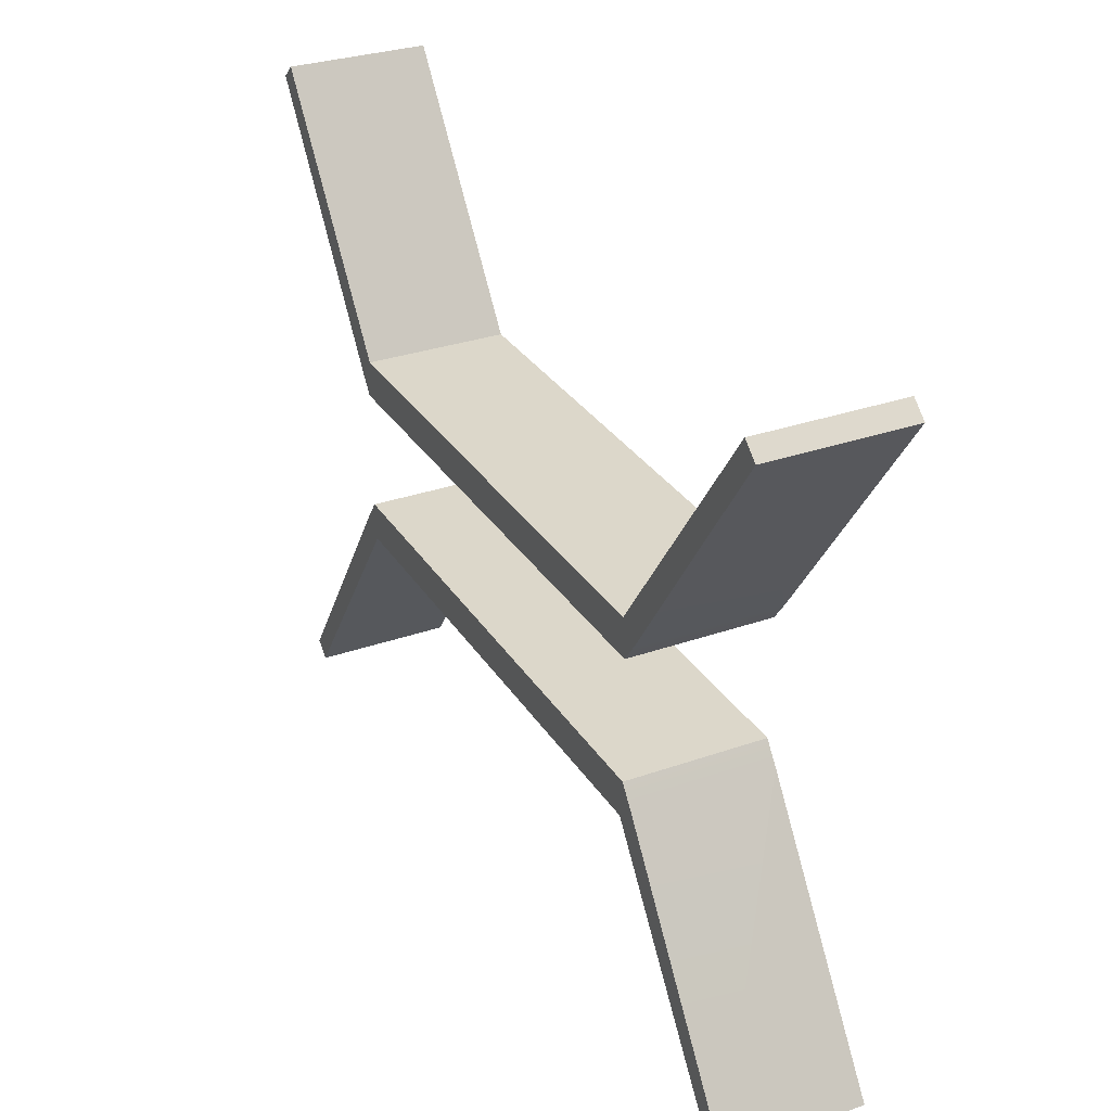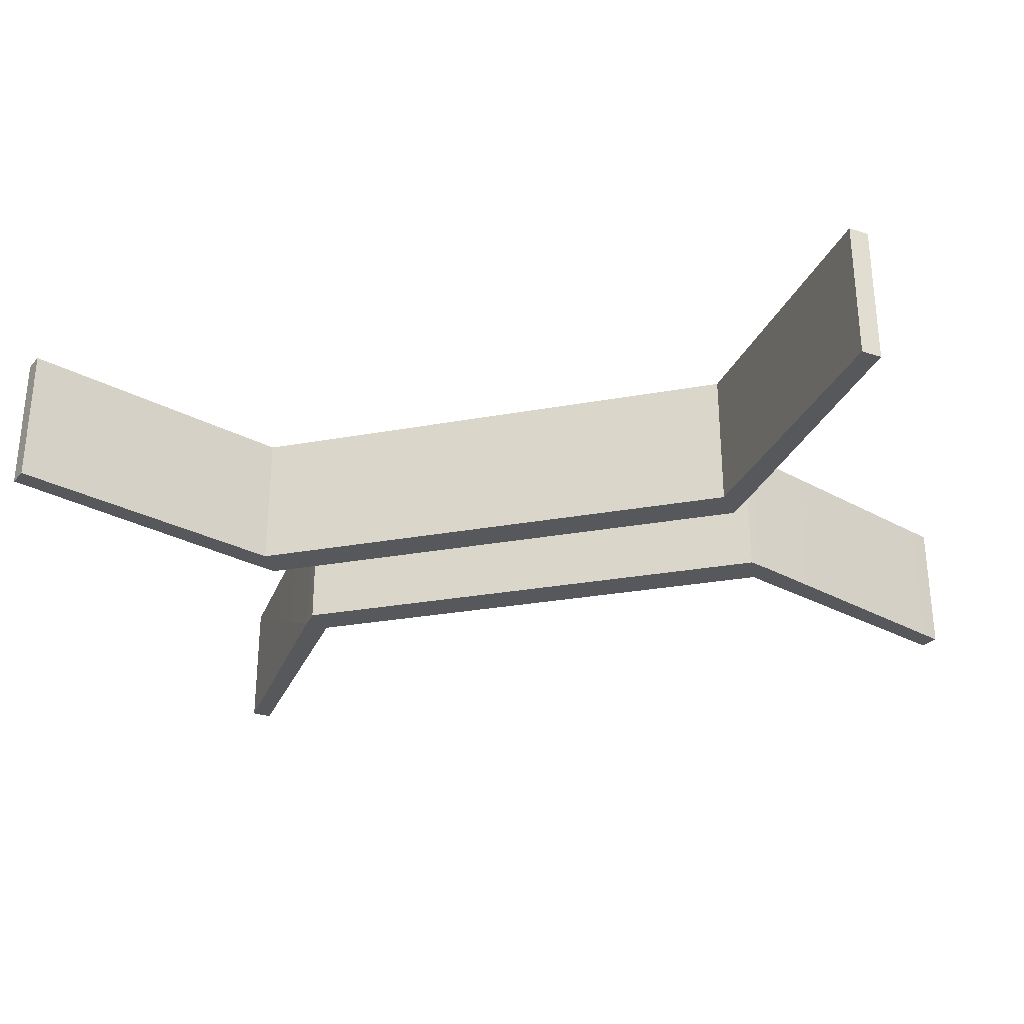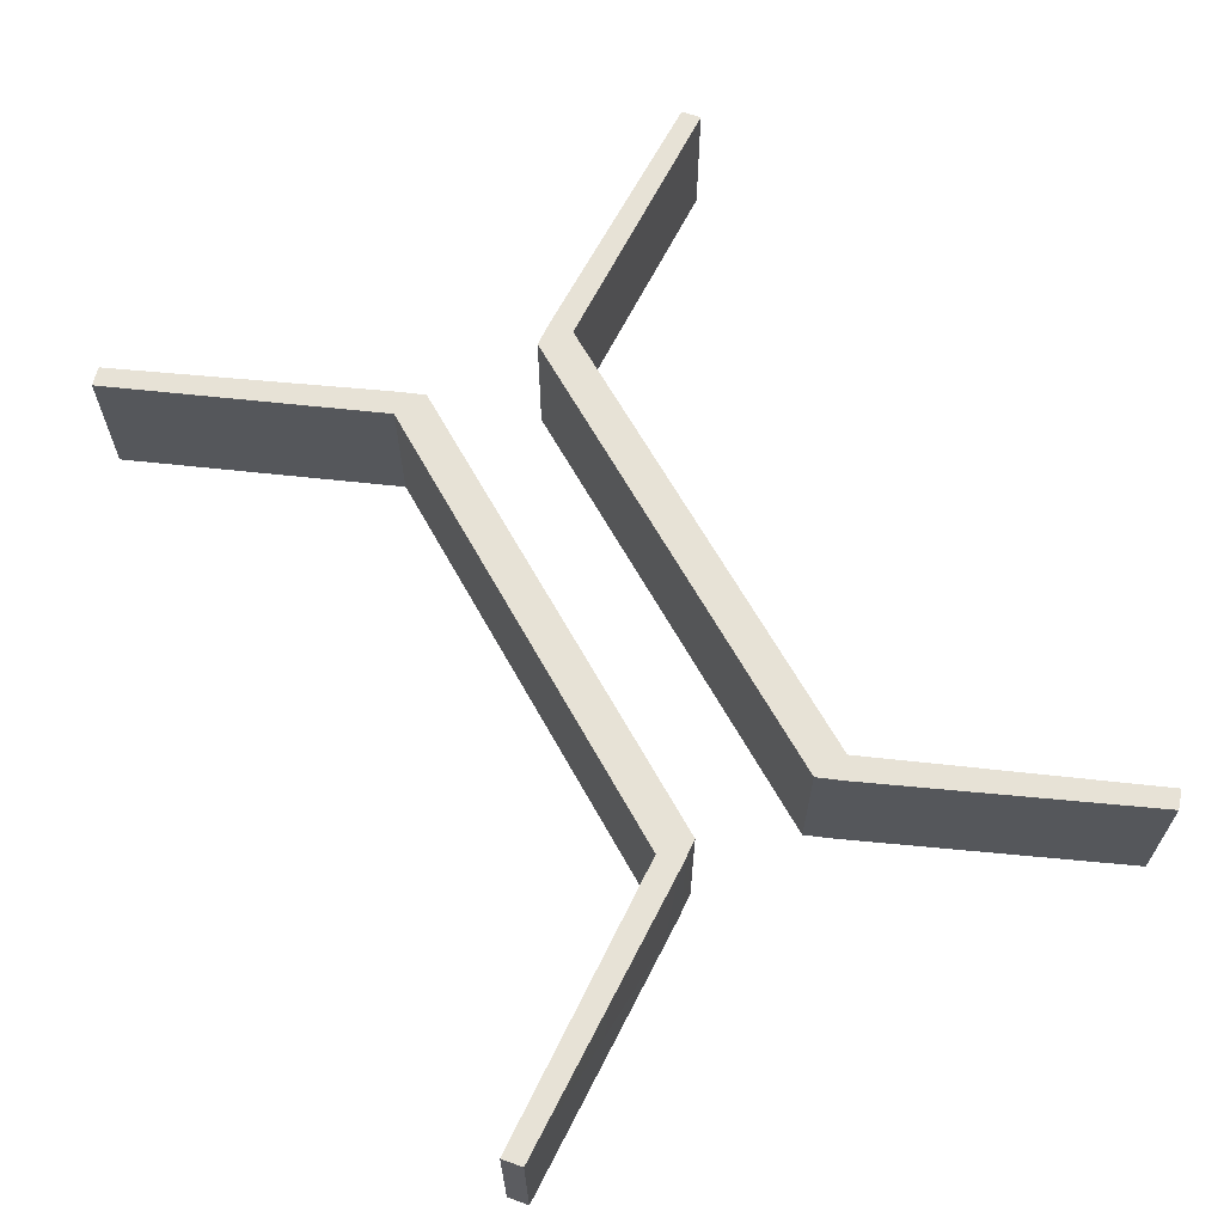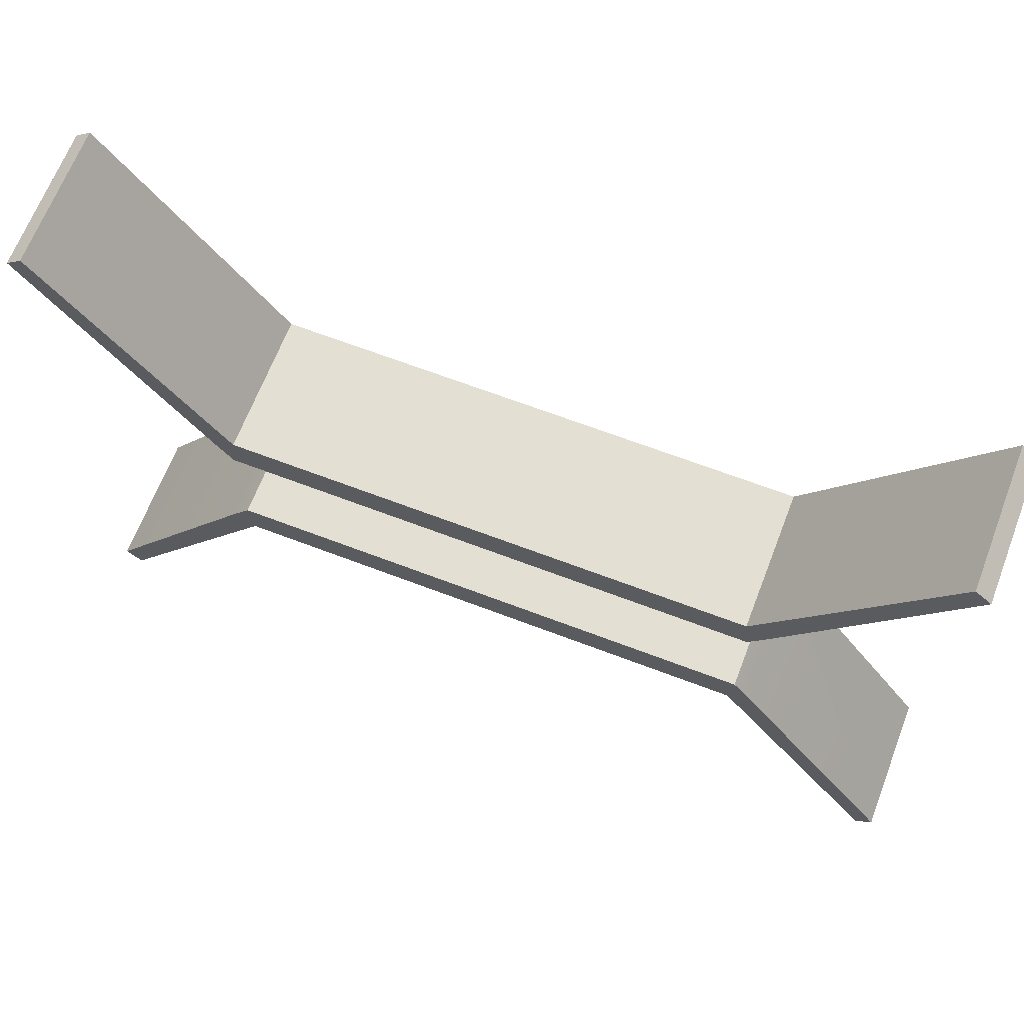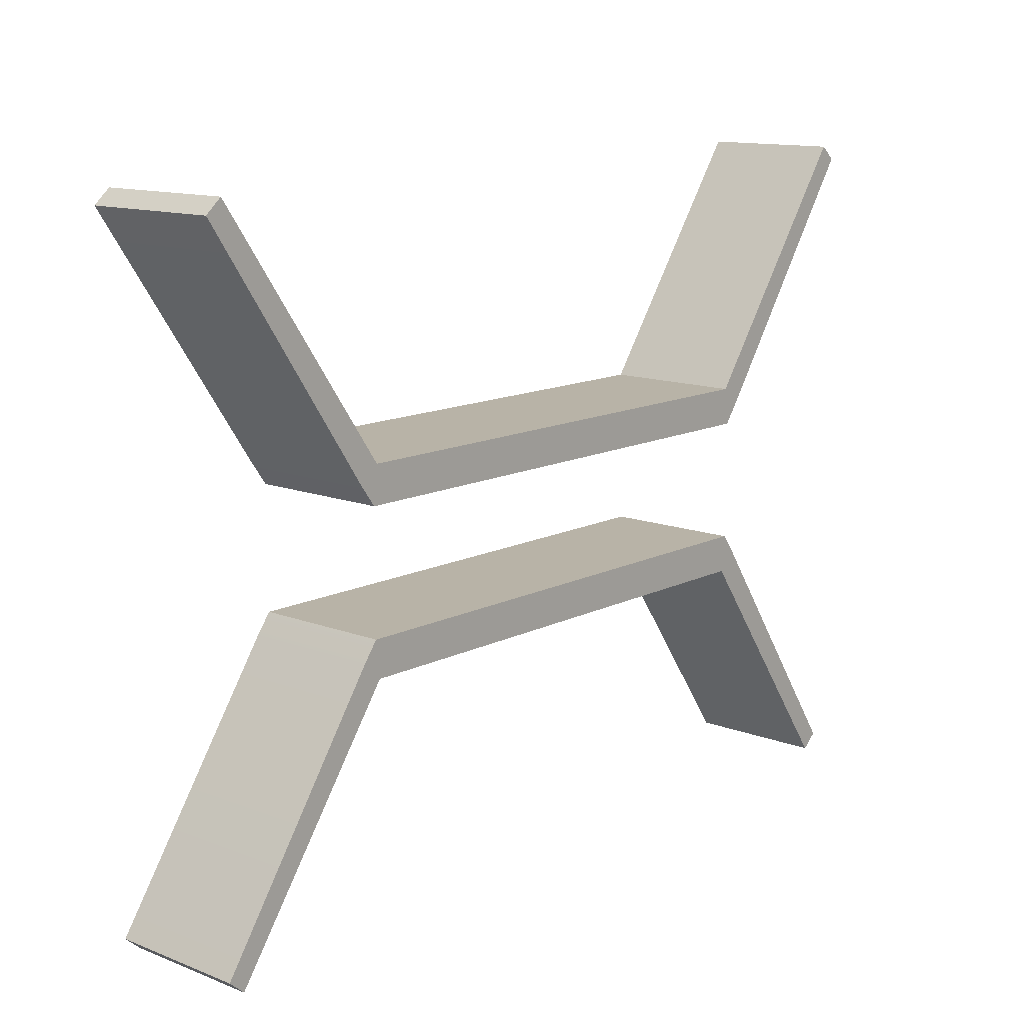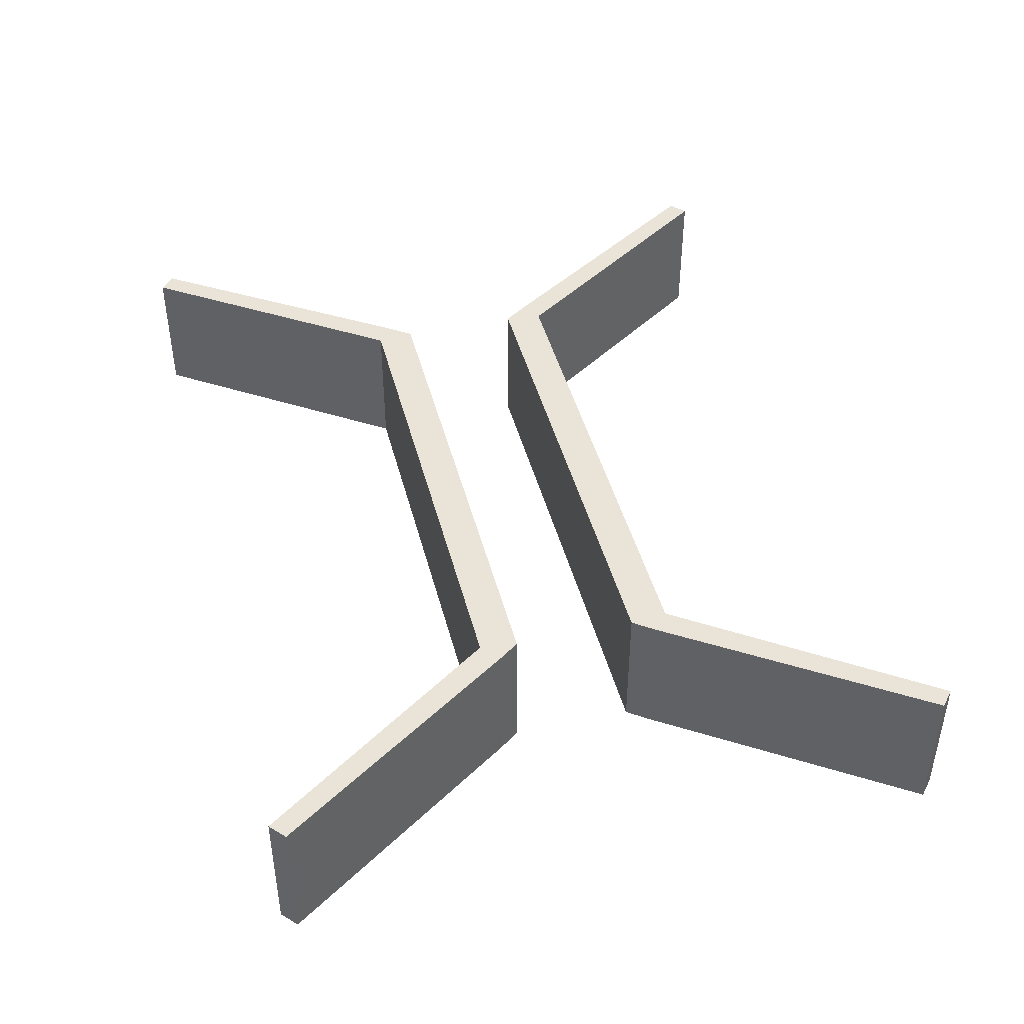
<metadata>
{"format":"obj","ext":"obj","renderer":"f3d","projection":"perspective","resolution":1024,"background":"white","views":[{"elev":30.7,"azim":63.2,"up":"+Y"},{"elev":-28.3,"azim":-164.6,"up":"+Z"},{"elev":63.0,"azim":61.2,"up":"+Z"},{"elev":66.4,"azim":21.0,"up":"+Y"},{"elev":12.9,"azim":-48.6,"up":"+Y"},{"elev":43.4,"azim":75.9,"up":"+Z"}]}
</metadata>
<code>
o SM_CM_-_Bridge_mesh.064
v -0.1768 -0.03226 -0.05107
v -0.167 -0.0189 -0.05107
v 0.1768 -0.03226 -0.05107
v 0.167 -0.0189 -0.05107
v -0.2731 -0.1973 -0.05107
v -0.2833 -0.1884 -0.05107
v -0.1644 -0.04272 -0.05107
v 0.1644 -0.04272 -0.05107
v 0.2731 -0.1973 -0.05107
v 0.2833 -0.1884 -0.05107
v 0.167 -0.0189 0.03821
v 0.1768 -0.03226 0.03821
v 0.2833 -0.1884 0.03821
v 0.2731 -0.1973 0.03821
v 0.1644 -0.04272 0.03821
v -0.1644 -0.04272 0.03821
v -0.2731 -0.1973 0.03821
v -0.2833 -0.1884 0.03821
v -0.1768 -0.03226 0.03821
v -0.167 -0.0189 0.03821
v -0.1768 0.07193 -0.05107
v -0.167 0.05856 -0.05107
v 0.1768 0.07193 -0.05107
v 0.167 0.05856 -0.05107
v -0.2731 0.237 -0.05107
v -0.2833 0.2281 -0.05107
v -0.1644 0.08238 -0.05107
v 0.1644 0.08238 -0.05107
v 0.2731 0.237 -0.05107
v 0.2833 0.2281 -0.05107
v 0.167 0.05856 0.03821
v 0.1768 0.07193 0.03821
v 0.2833 0.2281 0.03821
v 0.2731 0.237 0.03821
v 0.1644 0.08238 0.03821
v -0.1644 0.08238 0.03821
v -0.2731 0.237 0.03821
v -0.2833 0.2281 0.03821
v -0.1768 0.07193 0.03821
v -0.167 0.05856 0.03821
f 2 7 4
f 4 7 8
f 4 8 9
f 13 3 10
f 9 15 14
f 7 15 8
f 15 7 16
f 7 17 16
f 6 17 5
f 6 19 18
f 19 6 1
f 16 19 20
f 16 20 11
f 16 11 15
f 3 10 9
f 4 3 9
f 1 2 7
f 1 7 5
f 5 6 1
f 3 12 13
f 13 14 9
f 9 10 13
f 15 8 9
f 17 5 7
f 17 18 6
f 20 11 4
f 4 2 20
f 14 13 12
f 14 12 11
f 15 14 11
f 17 16 19
f 19 18 17
f 3 4 11 12
f 19 1 2 20
f 22 27 24
f 24 27 28
f 24 28 29
f 33 23 30
f 29 35 34
f 27 35 28
f 35 27 36
f 27 37 36
f 26 37 25
f 26 39 38
f 39 26 21
f 36 39 40
f 36 40 31
f 36 31 35
f 23 30 29
f 24 23 29
f 21 22 27
f 21 27 25
f 25 26 21
f 23 32 33
f 33 34 29
f 29 30 33
f 35 28 29
f 37 25 27
f 37 38 26
f 40 31 24
f 24 22 40
f 34 33 32
f 34 32 31
f 35 34 31
f 37 36 39
f 39 38 37
f 23 24 31 32
f 39 21 22 40

</code>
